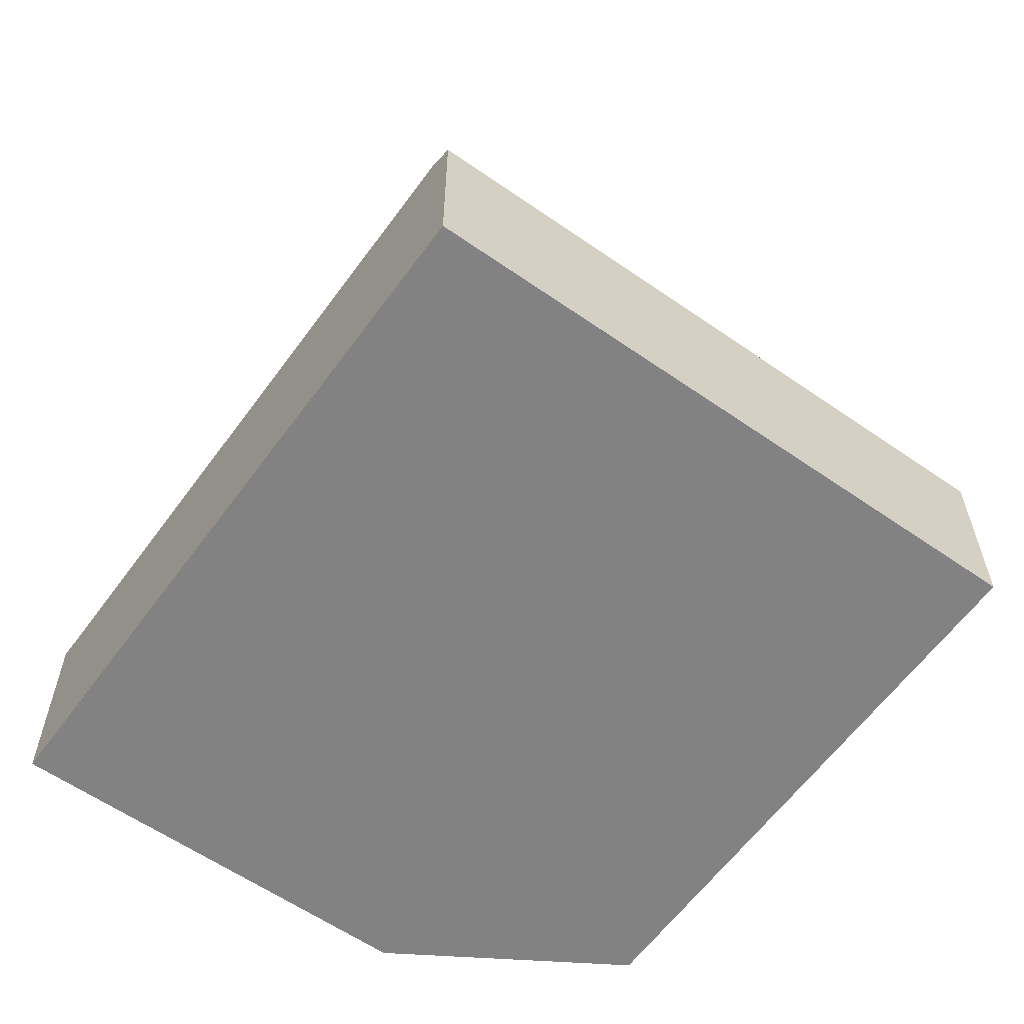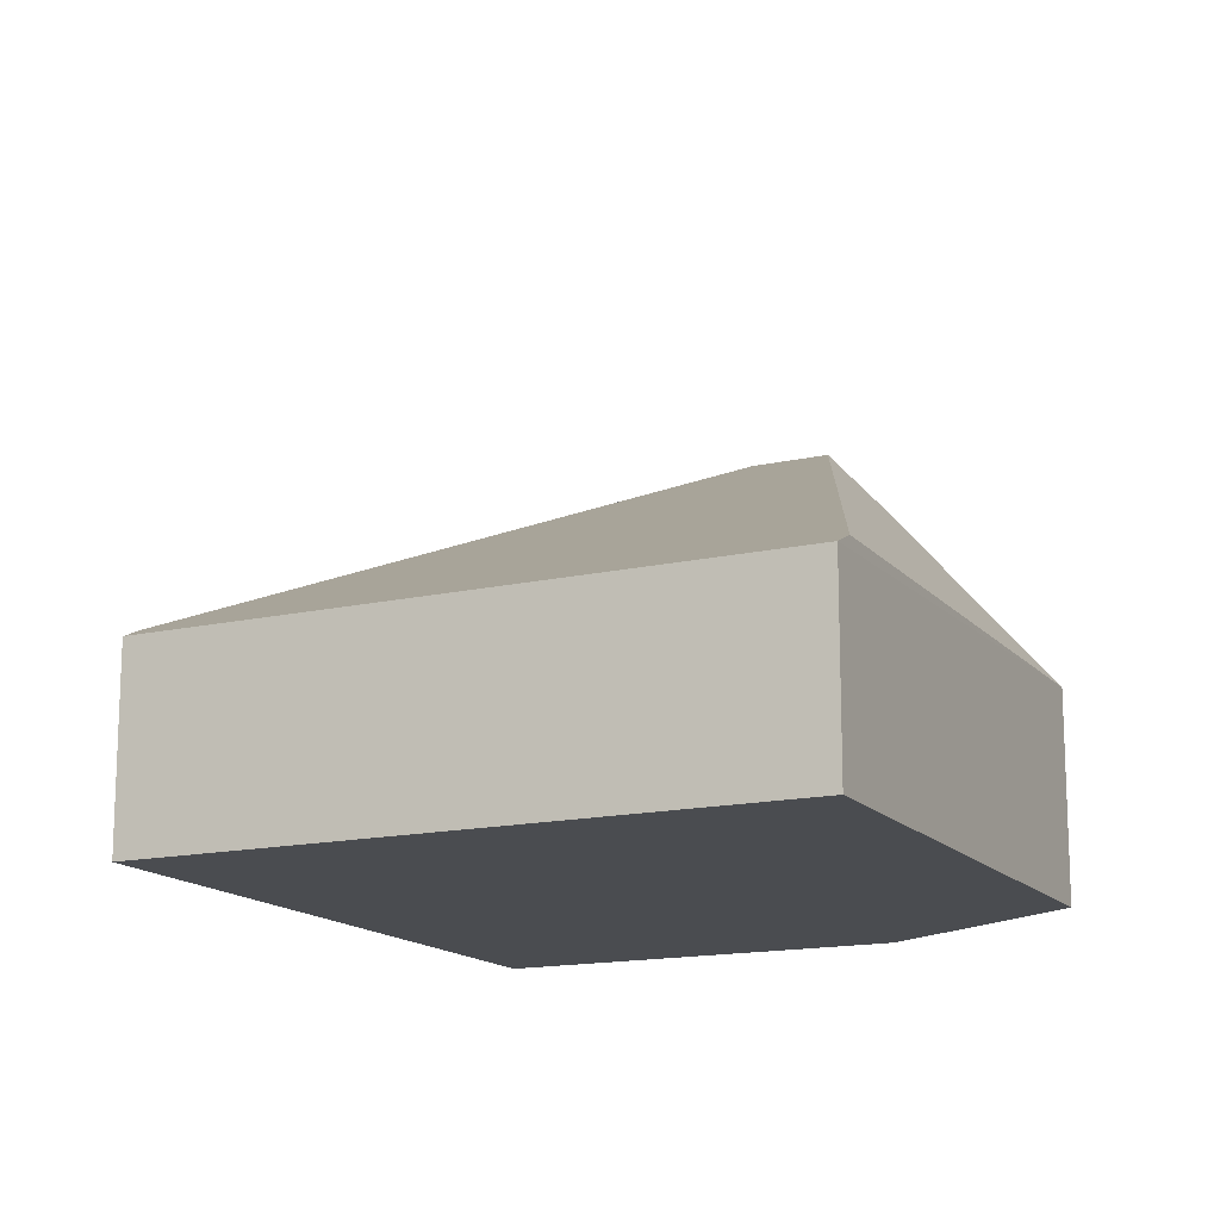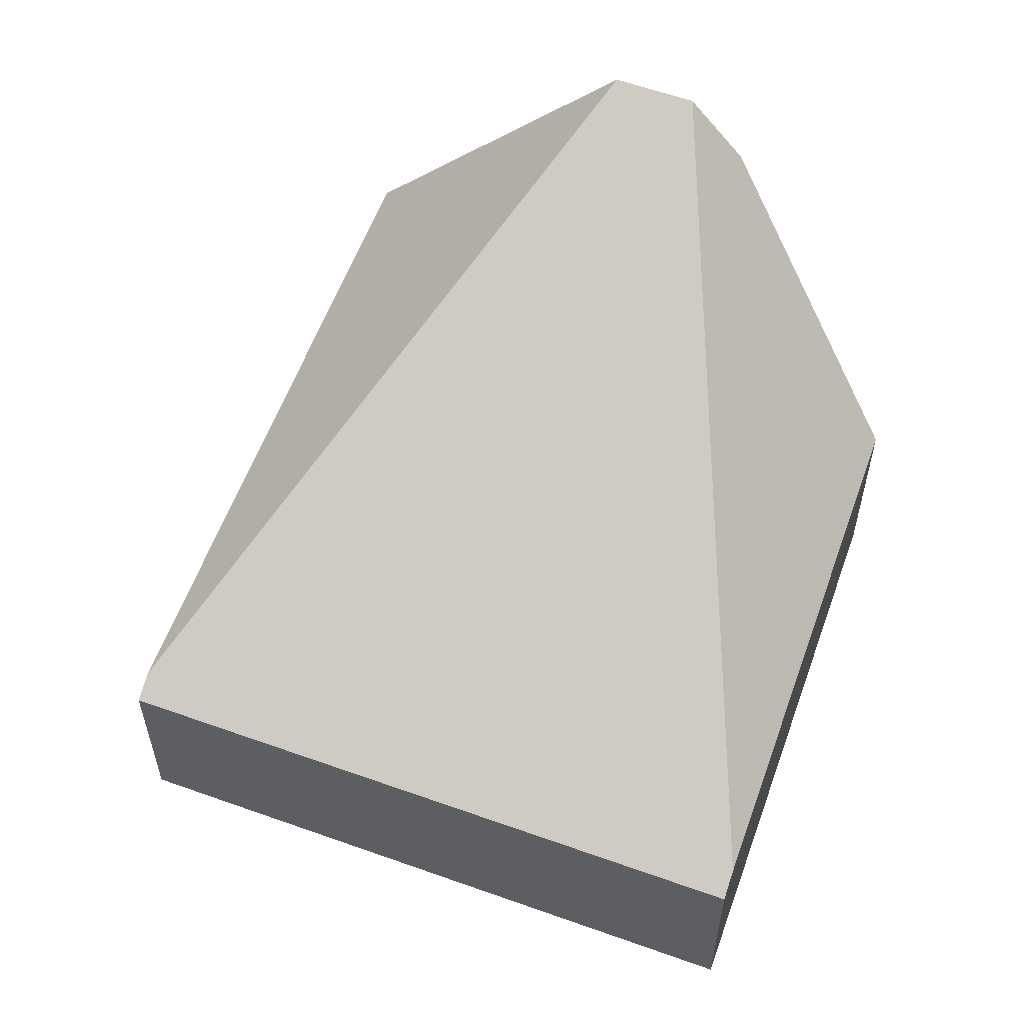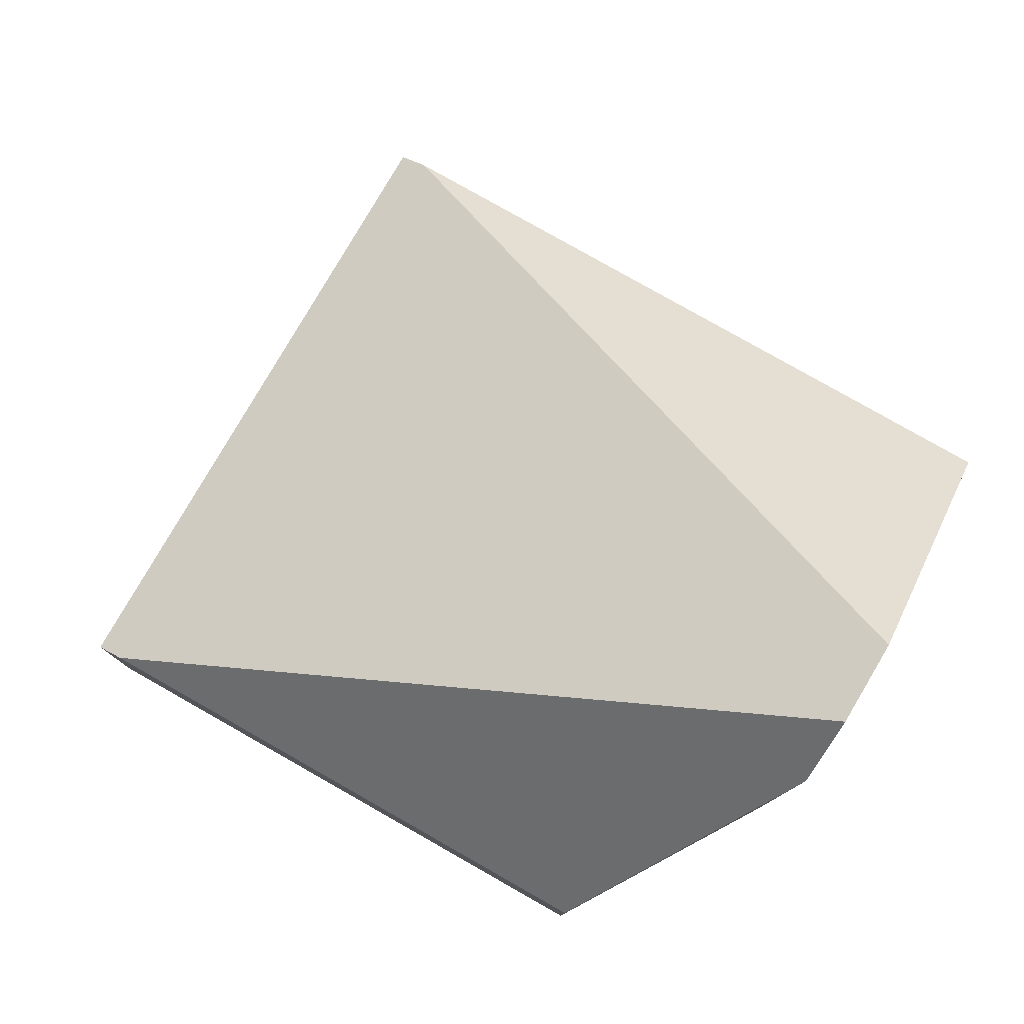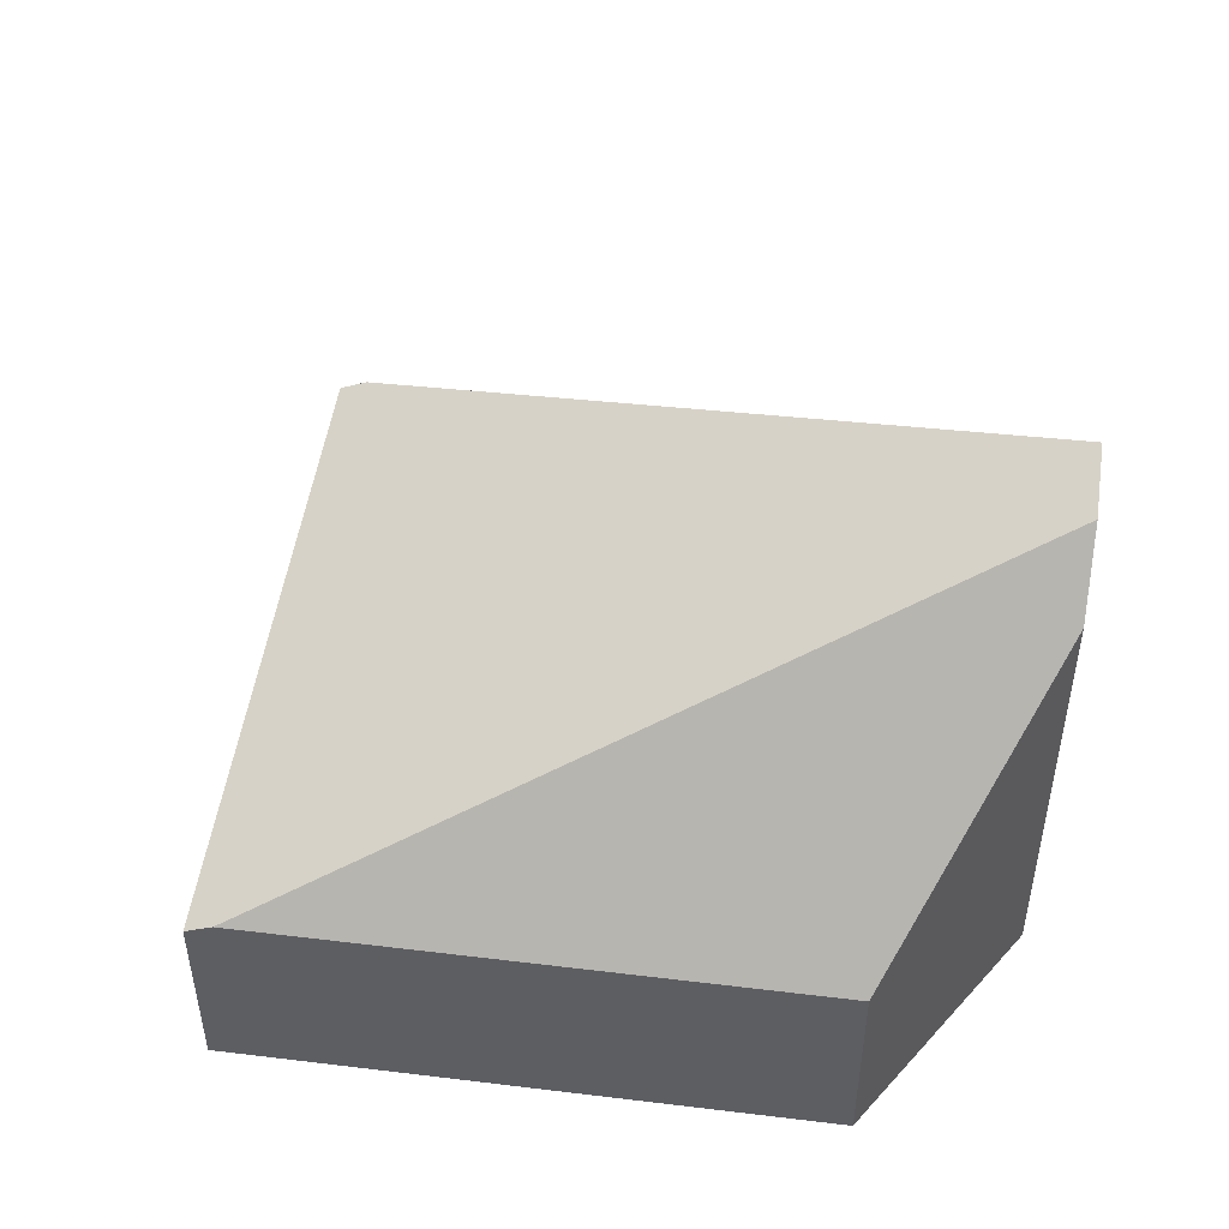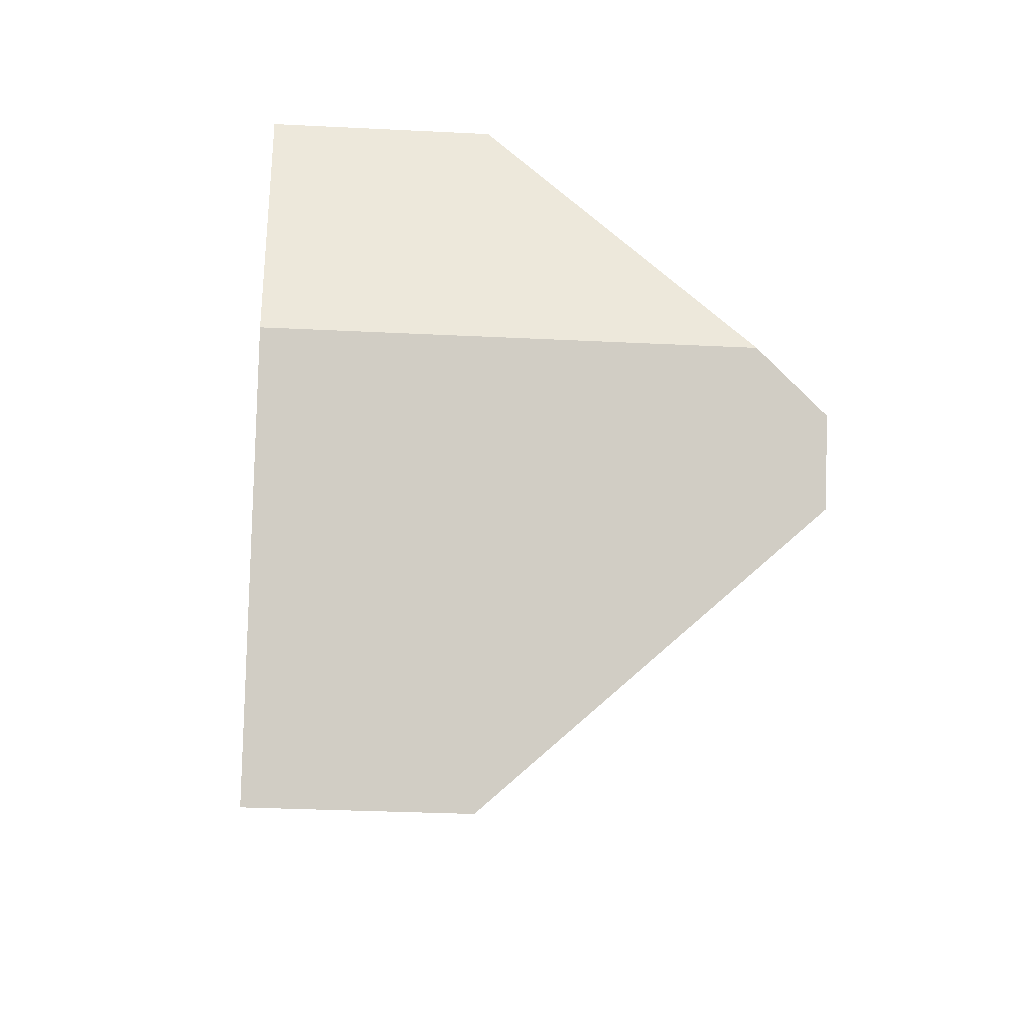
<metadata>
{"format":"obj","ext":"obj","renderer":"f3d","projection":"perspective","resolution":1024,"background":"white","views":[{"elev":-60.9,"azim":-102.0,"up":"+Y"},{"elev":-15.0,"azim":-40.5,"up":"+Y"},{"elev":58.0,"azim":-46.3,"up":"+Y"},{"elev":79.5,"azim":53.6,"up":"+Y"},{"elev":50.3,"azim":31.7,"up":"+Y"},{"elev":-29.2,"azim":85.7,"up":"+Z"}]}
</metadata>
<code>
v  1.498 1.089 3.103
v  4.389 2.383 0.527
v  4.265 2.731 0.235
v  4.189 1.093 1.902
v  0.133 1.09 -0.059
v  4.088 2.732 -0.182
v  3.504 1.09 -1.559
v  0 1.025 6.276e-17
v  1.201 1.025 2.778
v  1.367 1.025 3.162
v  0 0 0
v  1.201 -1.701e-16 2.778
v  1.367 -1.936e-16 3.162
v  4.189 -1.165e-16 1.902
v  1.498 -1.9e-16 3.103
v  4.389 -3.227e-17 0.527
v  4.265 -1.439e-17 0.235
v  4.088 1.114e-17 -0.182
v  3.504 9.546e-17 -1.559
v  0.133 3.613e-18 -0.059
g defaultobject
f 1 2 3
f 2 1 4
f 5 6 7
f 8 6 5
f 6 8 9
f 6 9 3
f 3 9 1
f 1 9 10
f 11 9 8
f 9 11 12
f 9 12 10
f 10 12 13
f 10 4 1
f 4 10 13
f 4 13 14
f 14 13 15
f 4 16 2
f 16 4 14
f 2 6 3
f 6 2 7
f 7 2 16
f 7 16 17
f 7 17 18
f 7 18 19
f 5 11 8
f 11 5 7
f 11 7 20
f 20 7 19
f 14 17 16
f 17 14 18
f 18 14 19
f 19 14 20
f 20 14 15
f 20 15 13
f 20 13 12
f 20 12 11

</code>
